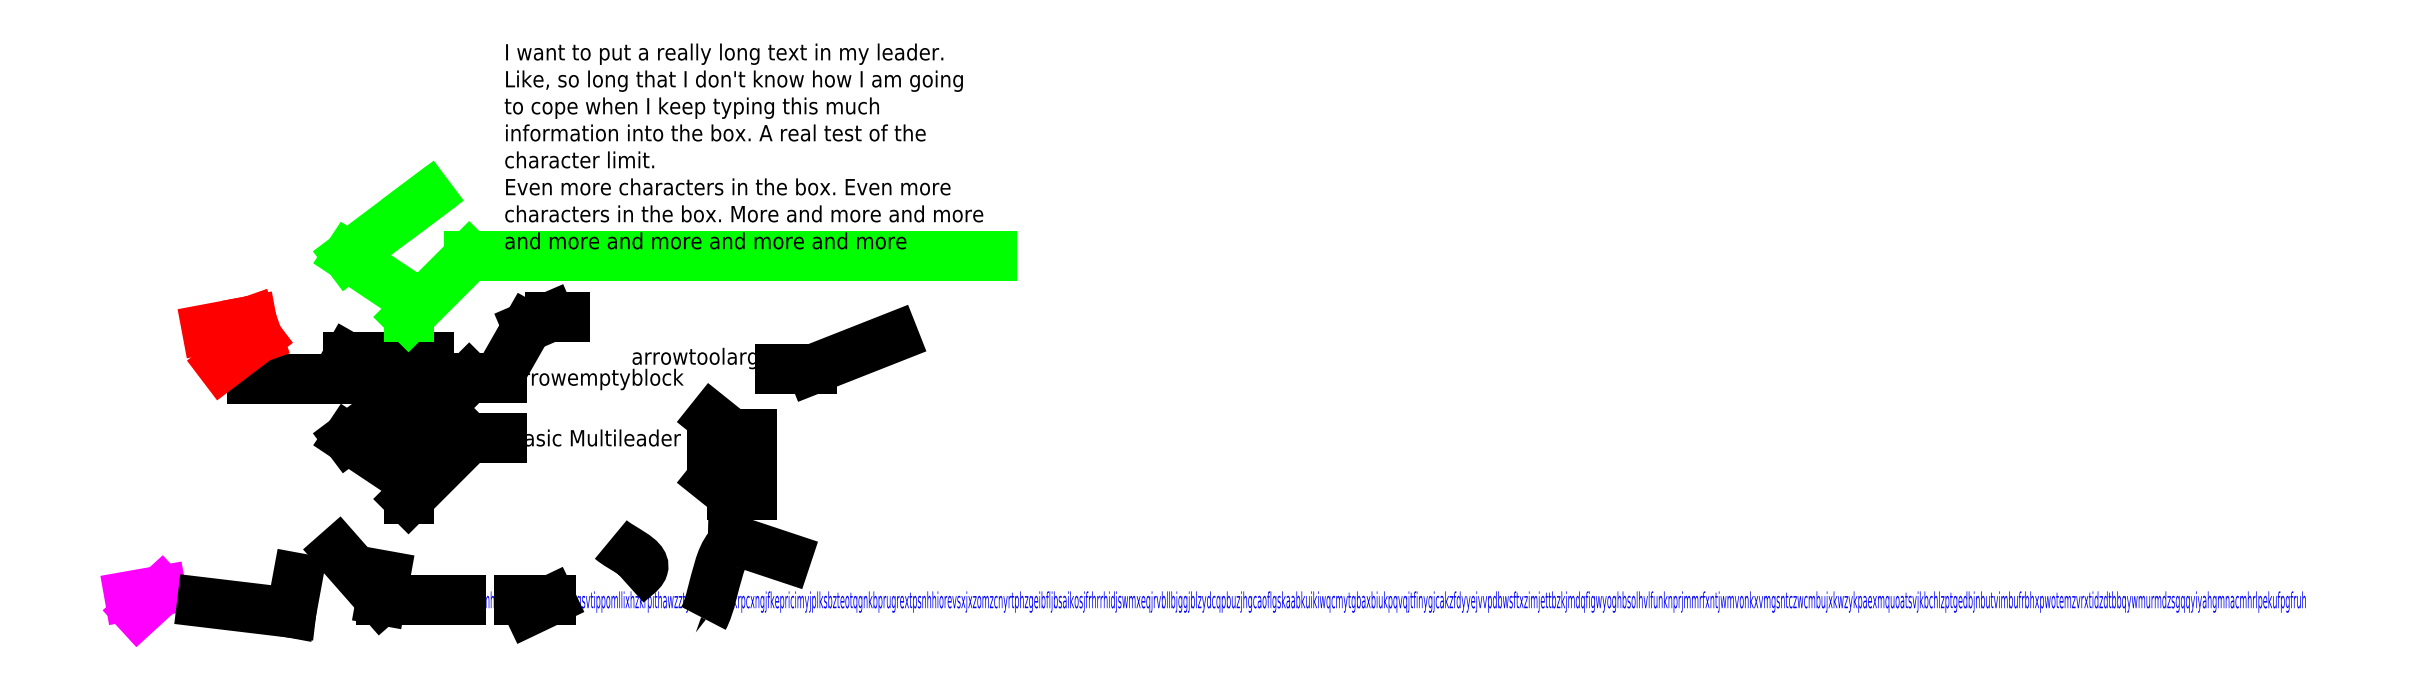
<metadata>
{"format":"dxf","ext":"dxf","renderer":"ezdxf+matplotlib","layout":"modelspace","background":"white","min_lineweight":24,"dpi":150}
</metadata>
<code>
0
SECTION
2
ENTITIES
0
LEADER
8
0
3
ISO-25
73
     0
75
     1
40
2.585
41
22.97
76
     4
10
30
20
40
30
0
10
10
20
40
30
0
10
19.31
20
34.69
30
0
10
10.31
20
34.69
30
0
340
13C7
0
MTEXT
8
0
10
9.375
20
35.62
30
0
40
2.5
41
0
46
0
71
     9
72
     1
1
Classic Leader
73
     1
44
1
0
LEADER
8
0
3
Standard
73
     0
74
     0
75
     1
40
2.541
41
11.09
76
     4
10
-21.12
20
38.04
30
30
10
-12.22
20
44.79
30
30
10
-13.73
20
49.07
30
30
10
-13.9
20
49.04
30
30
340
15CF
211
-0.9828
221
-0.1844
231
0
213
0.1368
223
-0.4973
233
0
0
LEADER
8
0
3
ISO-25
73
     0
74
     0
40
44.2
41
120.7
76
     6
10
30
20
80
30
0
10
10
20
65
30
0
10
25
20
55
30
0
10
25
20
50
30
0
10
40
20
65
30
0
10
48
20
65
30
0
340
22AF
0
MTEXT
8
0
10
48.62
20
65.62
30
0
40
4
41
122.3
46
0
71
     7
72
     1
3
I want to put a really long text in my leader. \PLike, so long that I don't know how I am going\Pto cope when I keep typing this much information into the box. A real test of the character limit. \PEven more characters in the box. Even more character
1
s in the box. More and more and more and more and more and more and more
73
     1
44
1
0
MULTILEADER
8
0
270
     2
300
CONTEXT_DATA{
40
1
10
48
20
20
30
0
41
4
140
4
145
2
174
     1
175
     1
176
     0
177
     0
290
     1
304
Basic Multileader
11
0
21
0
31
1
340
11
12
50
22
22.03
32
0
13
1
23
0
33
0
42
0
43
0
44
0
45
1
170
     1
90
-1073741824
171
     1
172
     5
91
-1073741824
141
0
92
        0
291
     0
292
     0
173
     0
293
     0
142
0
143
0
294
     0
295
     0
296
     0
110
25
120
5
130
0
111
1
121
0
131
0
112
0
122
1
132
0
297
     0
302
LEADER{
290
     1
291
     1
10
40
20
20
30
0
11
1
21
0
31
0
90
        0
40
8
304
LEADER_LINE{
10
30
20
35
30
0
10
10
20
20
30
0
10
25
20
10
30
0
10
25
20
5
30
0
91
        0
305
}
271
     0
303
}
272
     9
273
     9
301
}
340
12E
90
   279808
170
     1
91
-1056964608
341
14
171
    -2
290
     1
291
     1
41
8
342
DD7D5
42
4
172
     2
343
11
173
     1
95
        1
174
     1
175
     0
92
-1056964608
292
     0
93
-1056964608
10
1
20
1
30
1
43
0
176
     0
293
     0
294
     0
178
     0
179
     1
45
1
271
     0
272
     9
273
     9
295
     0
0
LEADER
8
0
3
STANDARD
76
     3
10
100
20
25
30
0
10
105
20
21
30
0
10
110
20
21
30
0
0
LEADER
8
0
3
STANDARD
76
     3
10
100
20
16
30
0
10
105
20
16
30
0
10
110
20
16
30
0
0
LEADER
8
0
3
STANDARD
71
     0
76
     3
10
100
20
10
30
0
10
105
20
6
30
0
10
110
20
6
30
0
0
MULTILEADER
8
0
270
     2
300
CONTEXT_DATA{
40
1
10
48
20
35
30
0
41
4
140
4
145
2
174
     1
175
     1
176
     0
177
     0
290
     1
304
arrowemptyblock
11
0
21
0
31
1
340
11
12
50
22
37.03
32
0
13
1
23
0
33
0
42
0
43
0
44
0
45
1
170
     1
90
-1073741824
171
     1
172
     5
91
-1073741824
141
0
92
        0
291
     0
292
     0
173
     0
293
     0
142
0
143
0
294
     0
295
     0
296
     0
110
25
120
20
130
0
111
1
121
0
131
0
112
0
122
1
132
0
297
     0
302
LEADER{
290
     1
291
     1
10
40
20
35
30
0
11
1
21
0
31
0
90
        0
40
8
304
LEADER_LINE{
10
25
20
20
30
0
91
        0
305
}
271
     0
303
}
272
     9
273
     9
301
}
340
12E
90
   279808
170
     1
91
-1056964608
341
14
171
    -2
290
     1
291
     1
41
8
342
DD7A2
42
4
172
     2
343
11
173
     1
95
        1
174
     1
175
     0
92
-1056964608
292
     0
93
-1056964608
10
1
20
1
30
1
43
0
176
     0
293
     0
294
     0
178
     0
179
     1
45
1
271
     0
272
     9
273
     9
295
     0
0
MULTILEADER
8
0
270
     2
300
CONTEXT_DATA{
40
1
10
79.04
20
42.21
30
0
41
4
140
12
145
2
174
     0
175
     7
176
     2
177
     0
290
     1
304
arrowtoolarge
11
0
21
0
31
1
340
11
12
114.8
22
42.21
32
0
13
1
23
0
33
0
42
0
43
0
44
0
45
1
170
     1
90
-1073741824
171
     3
172
     5
91
-1073741824
141
0
92
        0
291
     0
292
     0
173
     0
293
     0
142
0
143
0
294
     0
295
     0
296
     0
110
70
120
20
130
0
111
1
121
0
131
0
112
0
122
1
132
0
297
     0
302
LEADER{
290
     1
291
     1
10
124.8
20
37.03
30
0
11
-1
21
0
31
0
90
        1
40
8
304
LEADER_LINE{
10
145
20
45
30
0
91
        0
305
}
271
     0
303
}
272
     9
273
     9
301
}
340
12E
90
 33838848
170
     1
91
-1056964608
341
14
171
    -2
290
     1
291
     1
41
8
42
12
172
     2
343
11
173
     0
95
        7
174
     1
175
     0
92
-1056964608
292
     0
93
-1056964608
10
1
20
1
30
1
43
0
176
     0
293
     0
294
     0
178
     0
179
     3
45
1
271
     0
272
     9
273
     9
295
     0
0
MULTILEADER
8
0
270
     2
300
CONTEXT_DATA{
40
1
10
38
20
-20
30
90
41
4
140
4
145
2
174
     1
175
     1
176
     0
177
     0
290
     1
304
wwmhyhuasmjekhosovikpigsvtippomllixhzkrpithawzztyqybthjqiobkrpcxngjfkepricimyjplksbzteotqgnkbprugrextpsnhhiorevsxjxzomzcnyrtphzgeibfljbsaikosjfrhrrhidjswmxeqjrvbllbjggjblzydcqpbuzjhgcaoflgskaabkuikiwqcmytgbaxbiukpqvqjtfinygjcakzfdyyejvvpdbwsftxzimjettbzkjmdqfigwyoghbsolhvlfunknprjmmrfxntjwmvonkxvmgsntczwcmbujxkwzykpaexmquoatsvjkbchlzptgedbjnbutvimbufrbhxpwotemzvrxtidzdtbbqywmurmdzsgqqyiyahgmnacmhrlpekufpgfruh
11
0
21
0
31
1
340
261
12
40
22
-17.98
32
90
13
1
23
0
33
0
42
0
43
0
44
0
45
1
170
     1
90
-1023410171
171
     1
172
     5
91
-1073741824
141
0
92
        0
291
     0
292
     0
173
     0
293
     0
142
0
143
0
294
     0
295
     0
296
     0
110
5
120
-5
130
90
111
1
121
0
131
0
112
0
122
1
132
0
297
     0
302
LEADER{
290
     1
291
     1
10
18.2
20
-20
30
90
11
1
21
0
31
0
90
        0
40
19.8
304
LEADER_LINE{
10
5
20
-5
30
90
91
        0
305
}
304
LEADER_LINE{
10
20
20
-10
30
90
91
        1
305
}
271
     0
303
}
302
LEADER{
290
     1
291
     1
10
60.22
20
-20
30
90
11
-1
21
0
31
0
90
        1
40
8
304
LEADER_LINE{
10
54.82
20
-22.58
30
90
91
        2
305
}
271
     0
303
}
272
     9
273
     9
301
}
340
12E
90
 67390592
170
     1
91
-1056964608
341
14
171
    -2
290
     1
291
     1
41
8
42
4
172
     2
343
261
173
     1
95
        1
174
     1
175
     0
92
-1056964608
292
     0
93
-1056964608
10
1
20
1
30
1
43
0
176
     0
293
     0
294
     0
178
     0
179
     1
45
1
271
     0
272
     9
273
     9
295
     0
0
MULTILEADER
8
0
270
     2
300
CONTEXT_DATA{
40
1
10
-44
20
-19
30
0
41
4
140
4
145
2
174
     1
175
     1
176
     0
177
     1
290
     0
296
     1
341
270
14
0
24
0
34
1
15
-44
25
-19
35
0
16
2
26
2
36
2
46
0.1745
93
-1023410175
47
1.97
47
-0.3473
47
0
47
-44
47
0.3473
47
1.97
47
0
47
-19
47
0
47
0
47
2
47
0
47
0
47
0
47
0
47
1
110
-44.81
120
-20.16
130
0
111
0.9848
121
0.1736
131
0
112
-0.1736
122
0.9848
132
0
297
     0
302
LEADER{
290
     1
291
     1
10
-36.12
20
-17.61
30
0
11
-0.9848
21
-0.1736
31
0
90
        0
40
8
304
LEADER_LINE{
10
-41.89
20
-22.89
30
0
91
        0
305
}
271
     0
303
}
272
     9
273
     9
301
}
340
12E
90
 15205378
170
     1
91
-1023410170
341
14
171
    -2
290
     1
291
     1
41
8
42
4
172
     1
343
11
173
     1
95
        1
174
     1
175
     0
92
-1056964608
292
     0
344
270
93
-1056964608
10
2
20
2
30
2
43
0
176
     1
293
     0
177
     1
44
0
302
Apples%%p
294
     0
178
     0
179
     1
45
1
271
     0
272
     9
273
     9
295
     0
0
MULTILEADER
8
0
270
     2
300
CONTEXT_DATA{
40
1
10
-3.984
20
-23.11
30
0
41
4
140
4
145
2
174
     1
175
     1
176
     0
177
     0
290
     0
296
     1
341
270
14
0
24
0
34
1
15
-4.984
25
-24.11
35
0
16
1
26
1
36
1
46
0
93
-1073741824
47
1
47
0
47
0
47
-4.984
47
0
47
1
47
0
47
-24.11
47
0
47
0
47
1
47
0
47
0
47
0
47
0
47
1
110
-8.984
120
-22.11
130
0
111
1
121
0
131
0
112
0
122
1
132
0
297
     0
302
LEADER{
290
     1
291
     1
10
4.016
20
-23.11
30
0
11
-1
21
0
31
0
90
        0
40
8
304
LEADER_LINE{
10
-1.67
20
-10.59
30
0
91
        0
305
}
271
     0
303
}
302
LEADER{
290
     1
291
     1
10
-11.98
20
-23.11
30
0
11
1
21
0
31
0
90
        1
40
8
304
LEADER_LINE{
10
-30
20
-20
30
0
91
        1
305
}
271
     0
303
}
272
     9
273
     9
301
}
340
12E
90
  6816832
170
     1
91
-1056964608
341
14
171
    -2
290
     1
291
     0
41
8
42
4
172
     1
343
11
173
     1
95
        1
174
     1
175
     0
92
-1056964608
292
     0
344
270
93
-1056964608
10
1
20
1
30
1
43
0
176
     0
293
     0
177
     1
44
0
302

294
     0
178
     0
179
     1
45
1
271
     0
272
     9
273
     9
295
     0
0
MULTILEADER
8
0
270
     2
300
CONTEXT_DATA{
40
1
10
-5.984
20
-23.11
30
0
41
4
140
4
145
2
174
     1
175
     1
176
     0
177
     0
290
     0
296
     1
341
270
14
0
24
0
34
1
15
-6.984
25
-24.11
35
0
16
1
26
1
36
1
46
0
93
-1073741824
47
1
47
0
47
0
47
-6.984
47
0
47
1
47
0
47
-24.11
47
0
47
0
47
1
47
0
47
0
47
0
47
0
47
1
110
1.016
120
-22.11
130
0
111
1
121
0
131
0
112
0
122
1
132
0
297
     0
272
     9
273
     9
301
}
340
12E
90
  6816832
170
     1
91
-1056964608
341
14
171
    -2
290
     1
291
     0
41
8
42
4
172
     1
343
11
173
     1
95
        1
174
     1
175
     0
92
-1056964608
292
     0
344
270
93
-1056964608
10
1
20
1
30
1
43
0
176
     0
293
     0
177
     1
44
0
302

294
     0
178
     0
179
     1
45
1
271
     0
272
     9
273
     9
295
     0
0
LEADER
8
0
3
STANDARD
72
     1
76
     3
10
75
20
-5
30
0
10
83
20
-12
30
0
10
79
20
-16
30
0
213
0
223
0.09
233
0
0
MULTILEADER
8
0
270
     2
300
CONTEXT_DATA{
40
4
10
108
20
-6
30
0
41
2
140
4
145
2
174
     6
175
     1
176
     0
177
     0
290
     1
304
Splines
11
0
21
0
31
1
340
EEEF2
12
110.7
22
-4.207
32
0
13
0.9489
23
-0.3157
33
0
42
5.962
43
6
44
4
45
1
170
     1
90
-1073741824
171
     1
172
     5
91
-1073741824
141
0
92
        0
291
     0
292
     0
173
     0
293
     0
142
0
143
0
294
     0
295
     0
296
     0
110
96.14
120
-16.23
130
0
111
0.9489
121
-0.3157
131
0
112
0.3157
122
0.9489
132
0
297
     0
302
LEADER{
290
     1
291
     1
10
100.4
20
-3.475
30
0
11
0.9489
21
-0.3157
31
0
90
        1
40
8
304
LEADER_LINE{
10
96
20
-28
30
0
91
        2
305
}
304
LEADER_LINE{
10
99
20
-4
30
0
10
102.9
20
-4.179
30
0
91
        4
305
}
271
     0
303
}
272
     9
273
     9
301
}
340
EF158
90
 17127073
170
     2
91
-1056964608
341
51A
171
    -2
290
     1
291
     1
41
2
42
1
172
     2
343
EEEF2
173
     6
95
        1
174
     1
175
     2
92
-1056964608
292
     0
93
-1056964608
10
1
20
1
30
1
43
0
176
     0
293
     0
294
     0
178
     0
179
     1
45
4
271
     0
272
     9
273
     9
295
     0
0
MULTILEADER
8
0
270
     2
300
CONTEXT_DATA{
40
10
10
63.6
20
50
30
0
41
1.8
140
1.8
145
0.9
174
     1
175
     6
176
     0
177
     0
290
     0
296
     0
110
60
120
50
130
0
111
1
121
0
131
0
112
0
122
1
132
0
297
     0
302
LEADER{
290
     1
291
     1
10
60
20
50
30
0
11
1
21
0
31
0
12
60
22
50
32
0
13
60.62
23
50
33
0
12
61.88
22
50
32
0
13
63.12
23
50
33
0
90
        0
40
3.6
304
LEADER_LINE{
10
50
20
40
30
0
10
54.31
20
47.56
30
0
90
        0
11
51.29
21
42.26
31
0
12
51.91
22
43.34
32
0
90
        1
11
55.93
21
48.25
31
0
12
57.08
22
48.75
32
0
11
59.43
21
49.75
31
0
12
60
22
50
32
0
91
        0
305
}
271
     0
303
}
272
     9
273
     9
301
}
340
67
90
 16778240
170
     1
91
-1056964608
341
5B
171
    -2
290
     1
291
     1
41
0.36
42
0.18
172
     0
343
55
173
     1
95
        6
174
     1
175
     0
92
-1056964608
292
     0
93
-1056964608
10
1
20
1
30
1
43
0
176
     0
293
     0
294
     0
178
     0
179
     1
45
10
271
     0
272
     9
273
     9
295
     1
0
ENDSEC
0
EOF

</code>
